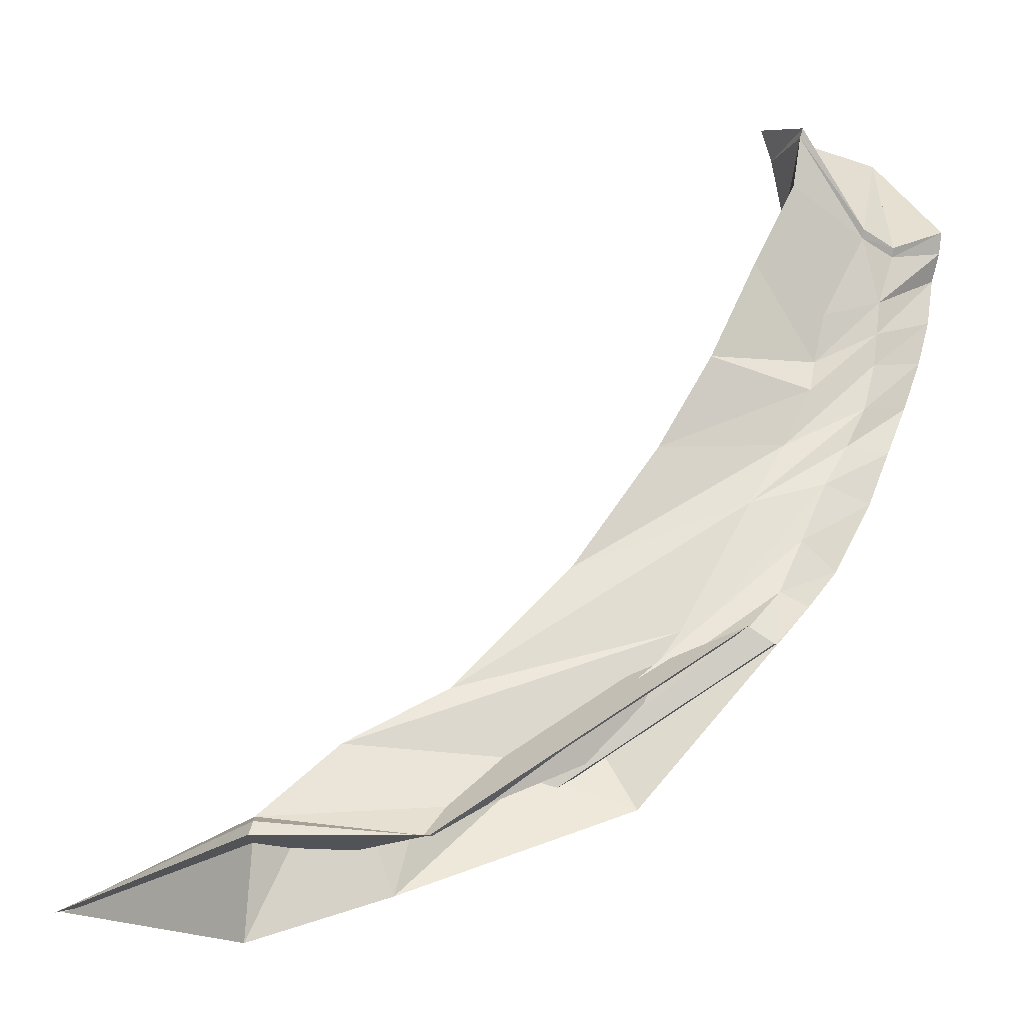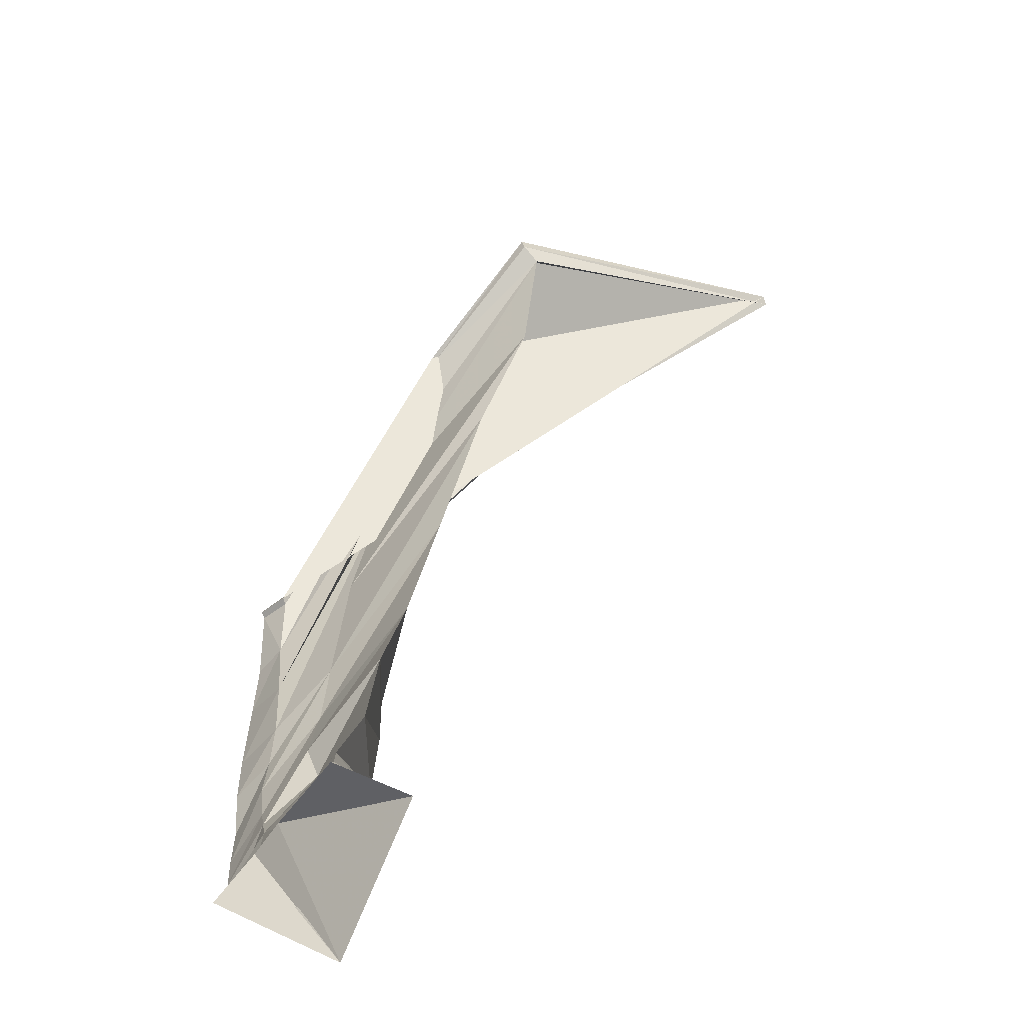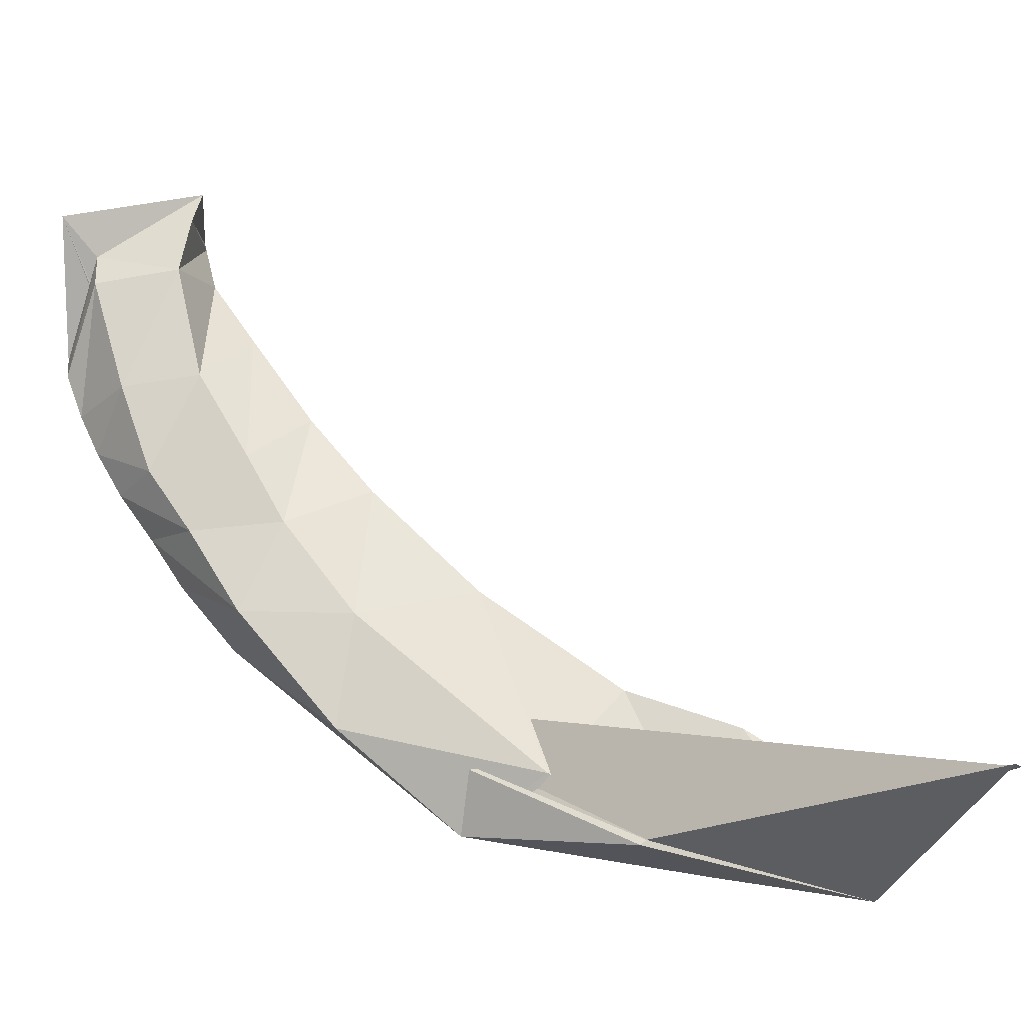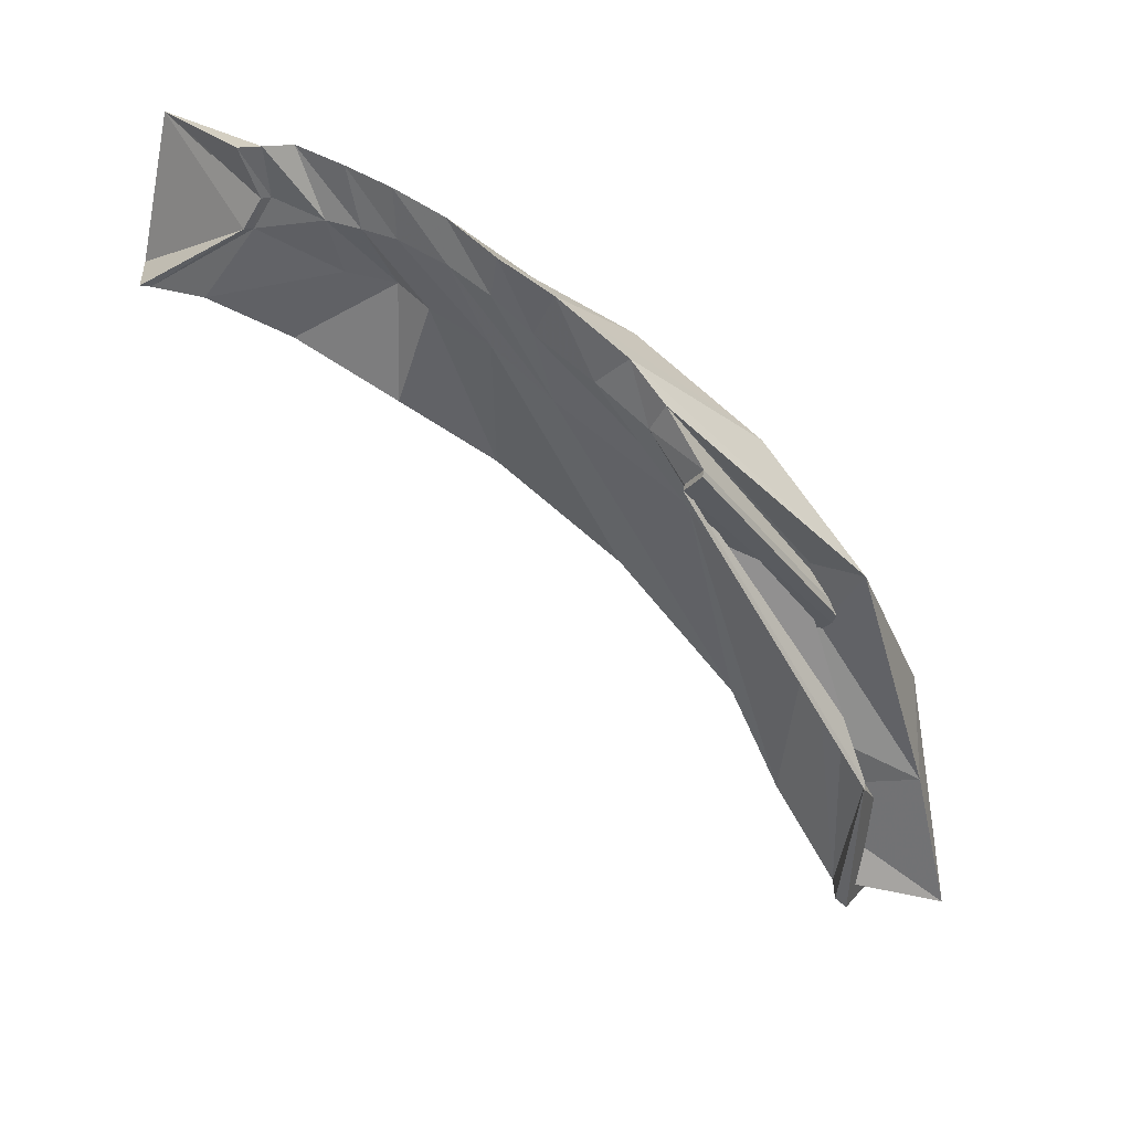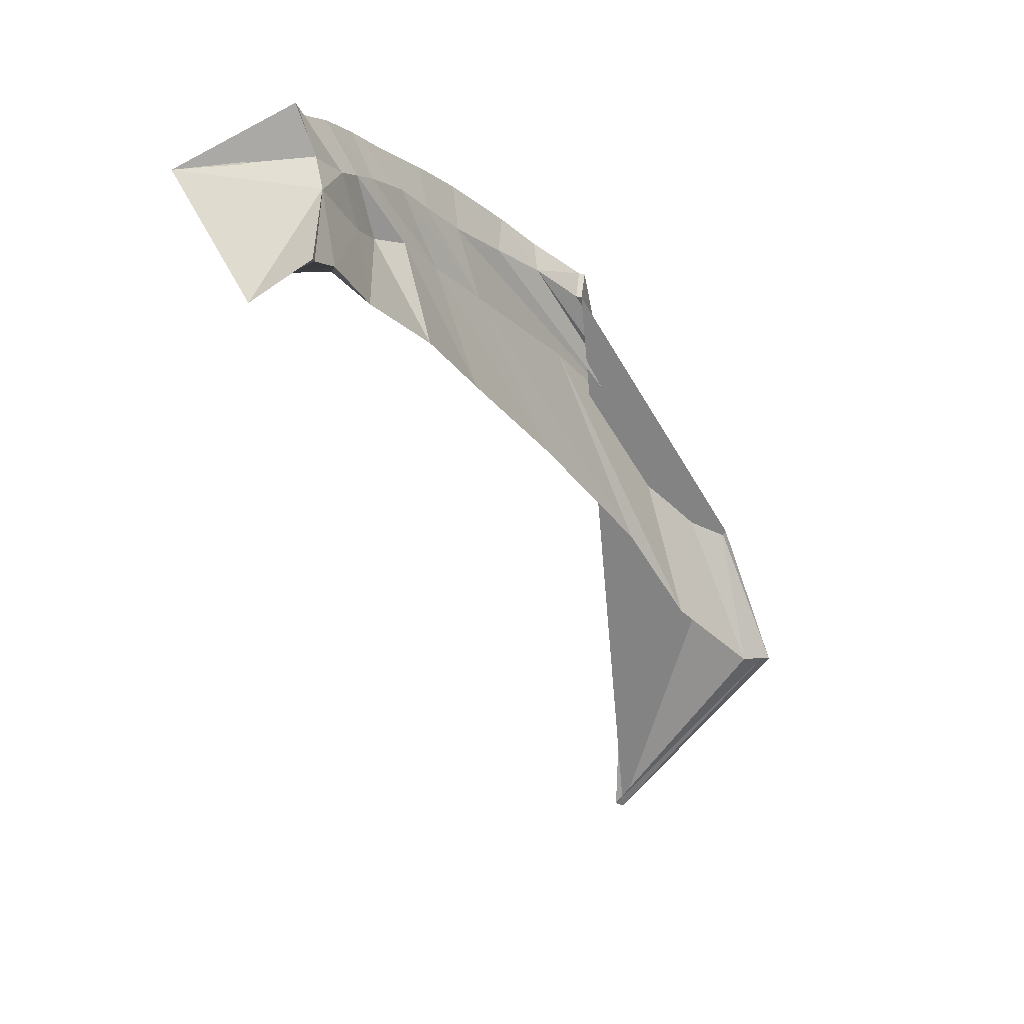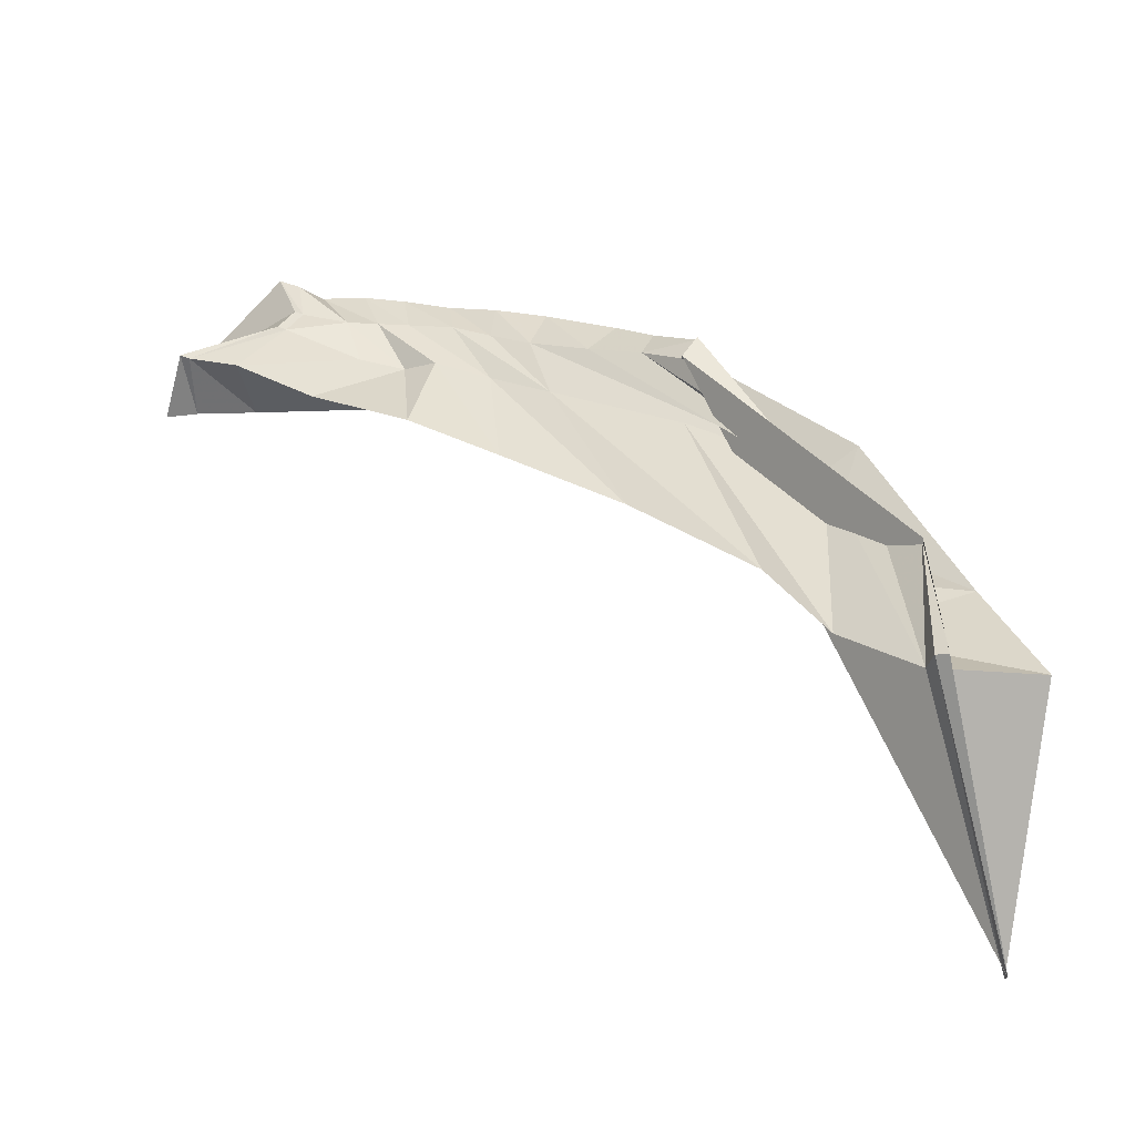
<metadata>
{"format":"obj","ext":"obj","renderer":"f3d","projection":"perspective","resolution":1024,"background":"white","views":[{"elev":6.4,"azim":93.8,"up":"+Z"},{"elev":76.9,"azim":-123.7,"up":"+Z"},{"elev":-39.8,"azim":-59.5,"up":"+Z"},{"elev":58.3,"azim":84.3,"up":"+Y"},{"elev":8.0,"azim":2.8,"up":"+Y"},{"elev":-31.2,"azim":71.8,"up":"+Y"}]}
</metadata>
<code>
v -1.807 15.79 -0.3705
v -2.002 15.54 -0.5197
v -2.055 16.28 -0.2109
v -2.052 16.31 -0.2289
v -2.314 16.34 0.3126
v -2.381 16.31 0.2874
v -2.328 16.45 0.1878
v -2.348 16.5 0.1806
v -2.16 16.21 -0.1864
v -2.087 16.09 -0.153
v -2.227 16.39 -0.0326
v -2.236 16.44 -0.04065
v -1.862 15.96 -0.3964
v -1.979 15.94 -0.4656
v -2.32 16.41 0.1986
v -2.413 16.42 0.2546
v -2.169 16.28 -0.08948
v -2.22 16.32 -0.1785
v -1.881 15.92 -0.464
v -2.215 16.24 0.06882
v -2.281 16.43 0.05584
v -2.146 16.38 -0.164
v -2.273 16.28 -0.0078
v -1.917 15.86 -0.3143
v -2.148 16.34 -0.1292
v -2.304 16.48 0.05645
v -1.984 16.11 -0.3467
v -1.999 16.16 -0.3983
v -2.307 16.39 -0.008428
v -2.247 16.35 0.0297
v -1.795 15.78 -0.4907
v -2.108 16.35 -0.1966
v -1.991 15.95 -0.473
v -1.83 15.79 -0.3715
v -2.103 16.32 -0.1798
v -1.918 16.01 -0.3759
v -2.3 16.33 0.2583
v -2.307 16.43 0.1259
v -2.41 16.42 0.2146
v -2.291 16.37 0.1121
v -2.377 16.33 0.217
v -2.353 16.5 0.1486
v -2.231 16.26 -0.0846
v -2.276 16.46 0.006081
v -2.169 16.18 -0.02896
v -2.252 16.41 0.007999
v -2.268 16.36 -0.08198
v -2.217 16.32 -0.03013
v -1.984 15.97 -0.2674
v -2.194 16.37 -0.07172
v -2.077 16.21 -0.2203
v -2.011 16.05 -0.3627
v -2.201 16.42 -0.09455
v -2.123 16.25 -0.3016
v -2.324 16.32 0.09217
v -2.327 16.49 0.1013
v -2.272 16.29 0.1714
v -2.295 16.43 0.0906
v -2.358 16.41 0.08669
v -2.279 16.36 0.05897
v -2.314 16.34 0.3235
v -2.381 16.3 0.3235
v -2.329 16.45 0.1772
v -2.347 16.51 0.2052
v -2.318 16.41 0.2092
v -2.466 16.43 0.2833
v -1.796 15.79 -0.3816
v -1.992 15.54 -0.518
v -2.049 16.28 -0.2089
v -2.045 16.31 -0.2268
v -1.856 15.96 -0.3943
v -1.989 15.95 -0.4674
f 38 42 8 63
f 34 31 2 1
f 13 36 34 1
f 31 33 72 2
f 4 32 35 3
f 42 39 16 8
f 41 37 5 6
f 37 40 15 5
f 17 51 50 11
f 72 33 32 4
f 16 39 41 6
f 15 40 38 63
f 44 46 11 12
f 52 49 10 9
f 49 51 17 10
f 54 52 9 18
f 50 53 12 11
f 47 44 12 18
f 45 43 9 10
f 48 45 10 17
f 35 36 13 3
f 53 54 18 12
f 43 47 18 9
f 46 48 17 11
f 31 34 24 19
f 34 36 27 24
f 33 31 19 28
f 35 32 22 25
f 32 33 28 22
f 36 35 25 27
f 56 58 21 26
f 59 56 26 29
f 57 55 23 20
f 60 57 20 30
f 55 59 29 23
f 58 60 30 21
f 46 44 26 21
f 44 47 29 26
f 43 45 20 23
f 45 48 30 20
f 47 43 23 29
f 48 46 21 30
f 50 51 27 25
f 49 52 19 24
f 51 49 24 27
f 52 54 28 19
f 53 50 25 22
f 54 53 22 28
f 58 56 42 38
f 56 59 39 42
f 55 57 37 41
f 57 60 40 37
f 59 55 41 39
f 60 58 38 40
f 66 62 65 7
f 61 65 62
f 64 66 7
f 7 65 15 63
f 65 61 5 15
f 61 62 6 5
f 62 66 16 6
f 66 64 8 16
f 64 7 63 8
f 69 71 68 14
f 68 71 67
f 70 69 14
f 14 68 2 72
f 68 67 1 2
f 67 71 13 1
f 71 69 3 13
f 69 70 4 3
f 70 14 72 4

</code>
